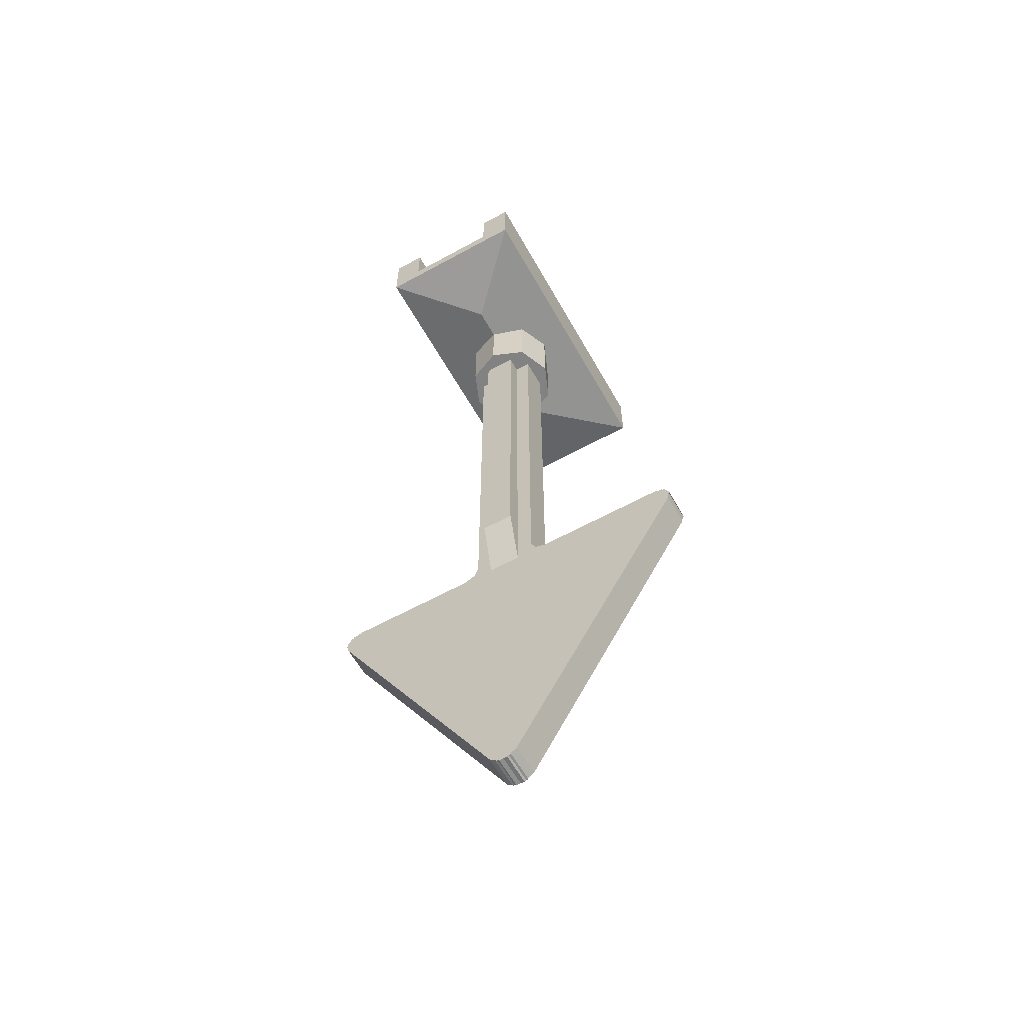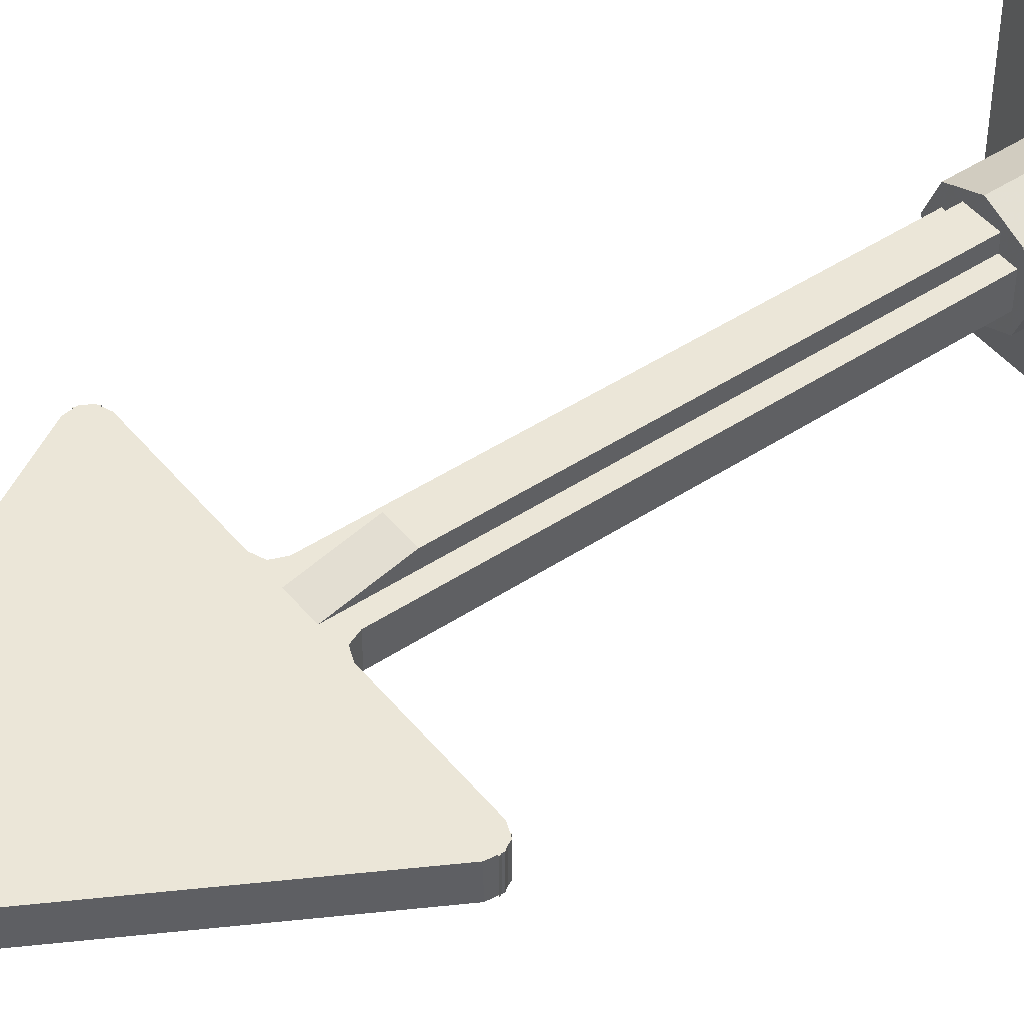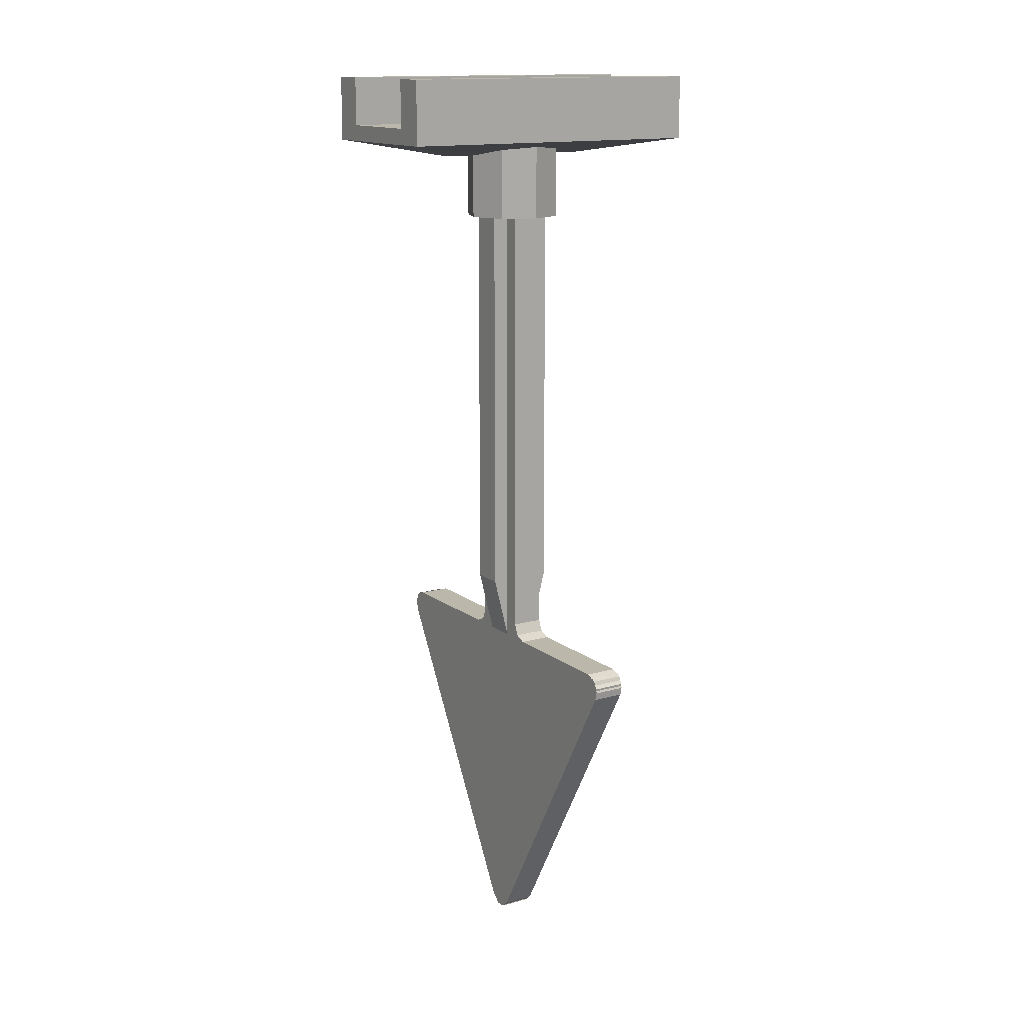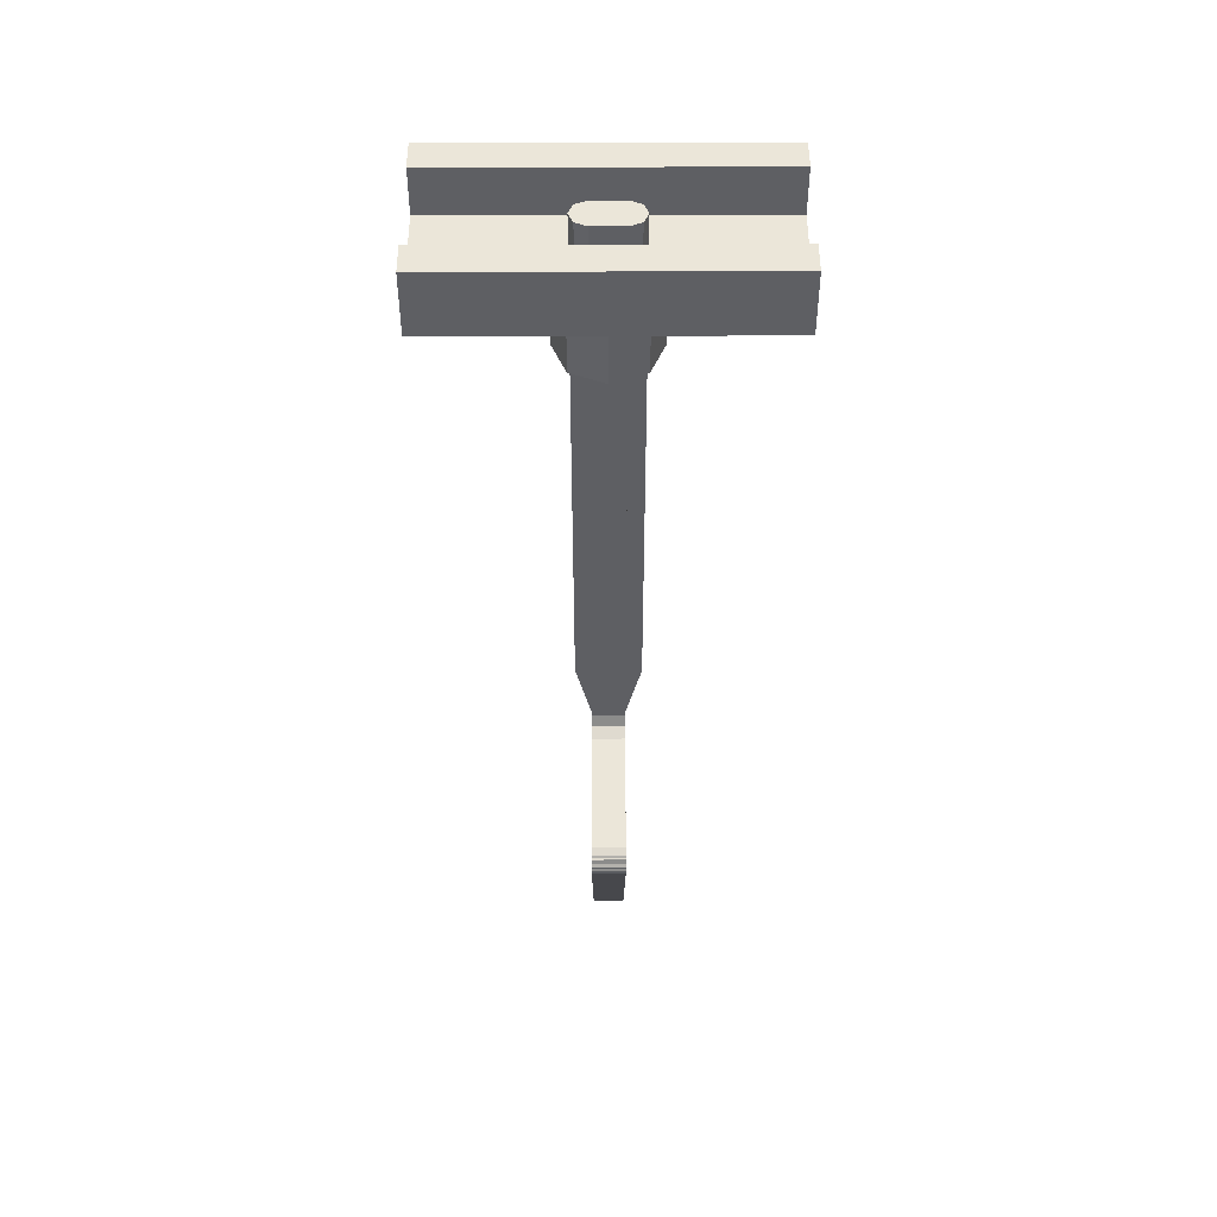
<metadata>
{"format":"obj","ext":"obj","renderer":"f3d","projection":"perspective","resolution":1024,"background":"white","views":[{"elev":-60.7,"azim":29.3,"up":"+Y"},{"elev":46.5,"azim":53.1,"up":"+Z"},{"elev":14.3,"azim":57.9,"up":"+Y"},{"elev":48.4,"azim":-90.1,"up":"+Y"}]}
</metadata>
<code>
v -0.3 0.1 1
v 0.3 0.1 1
v 0.3 0.1 -1
v -0.3 0.1 -1
v 0.3 0.1 1
v 0.3 0.4 1
v 0.3 0.4 -1
v 0.3 0.1 -1
v -0.3 0.1 -1
v -0.3 0.4 -1
v -0.3 0.4 1
v -0.3 0.1 1
v 0 0.35 0.1
v 0.1 0.35 0.1
v 0.07071 0.35 0.1707
v 0 0.35 0.1
v 0.07071 0.35 0.1707
v 0 0.35 0.2
v 0 0.35 0.1
v 0 0.35 0.2
v -0.07071 0.35 0.1707
v 0 0.35 0.1
v -0.07071 0.35 0.1707
v -0.1 0.35 0.1
v 0.07071 0.35 0.1707
v 0.1 0.35 0.1
v 0.1 0.1 0.1
v 0.07071 0.1 0.1707
v 0 0.35 0.2
v 0.07071 0.35 0.1707
v 0.07071 0.1 0.1707
v 0 0.1 0.2
v -0.07071 0.35 0.1707
v 0 0.35 0.2
v 0 0.1 0.2
v -0.07071 0.1 0.1707
v -0.1 0.35 0.1
v -0.07071 0.35 0.1707
v -0.07071 0.1 0.1707
v -0.1 0.1 0.1
v 0 0.35 -0.1
v -0.1 0.35 -0.1
v -0.07071 0.35 -0.1707
v 0 0.35 -0.1
v -0.07071 0.35 -0.1707
v 0 0.35 -0.2
v 0 0.35 -0.1
v 0 0.35 -0.2
v 0.07071 0.35 -0.1707
v 0 0.35 -0.1
v 0.07071 0.35 -0.1707
v 0.1 0.35 -0.1
v -0.07071 0.35 -0.1707
v -0.1 0.35 -0.1
v -0.1 0.1 -0.1
v -0.07071 0.1 -0.1707
v 0 0.35 -0.2
v -0.07071 0.35 -0.1707
v -0.07071 0.1 -0.1707
v 0 0.1 -0.2
v 0.07071 0.35 -0.1707
v 0 0.35 -0.2
v 0 0.1 -0.2
v 0.07071 0.1 -0.1707
v 0.1 0.35 -0.1
v 0.07071 0.35 -0.1707
v 0.07071 0.1 -0.1707
v 0.1 0.1 -0.1
v 0.1 0.35 0.1
v 0.1 0.35 -0.1
v -0.1 0.35 -0.1
v -0.1 0.35 0.1
v -0.1 0.35 -0.1
v -0.1 0.1 -0.1
v -0.1 0.1 0.1
v -0.1 0.35 0.1
v 0.1 0.35 0.1
v 0.1 0.1 0.1
v 0.1 0.1 -0.1
v 0.1 0.35 -0.1
v 0.5 0.4 -1
v 0.3 0.4 -1
v 0.3 0.4 1
v 0.5 0.4 1
v 0.5 0.4 -1
v 0.5 0.4 1
v 0.5 0 1
v 0.5 0 -1
v -0.5 0.4 1
v -0.3 0.4 1
v -0.3 0.4 -1
v -0.5 0.4 -1
v -0.5 0.4 1
v -0.5 0.4 -1
v -0.5 0 -1
v -0.5 0 1
v 0.3 0.4 -1
v 0.3 0.1 -1
v 0.5 0 -1
v 0.5 0.4 -1
v -0.5 0.4 -1
v -0.5 0 -1
v -0.3 0.1 -1
v -0.3 0.4 -1
v -0.5 0 1
v -0.3 0.1 1
v 0.3 0.1 1
v 0.5 0 1
v -0.3 0.4 1
v -0.3 0.1 1
v -0.5 0 1
v -0.5 0.4 1
v 0.5 0.4 1
v 0.5 0 1
v 0.3 0.1 1
v 0.3 0.4 1
v 0.5 0 -1
v 0.3 0.1 -1
v -0.3 0.1 -1
v -0.5 0 -1
v -0.5 0 1
v 0 -0.1 0.5
v 0 -0.1 -0.5
v -0.5 0 -1
v 0.5 0 1
v 0 -0.1 0.5
v -0.5 0 1
v 0.5 0 -1
v 0 -0.1 -0.5
v 0 -0.1 0.5
v 0.5 0 1
v -0.5 0 -1
v 0 -0.1 -0.5
v 0.5 0 -1
v 0.2121 -0.5 0.2121
v 0.3 -0.5 0
v 0.3 0 0
v 0.2121 0 0.2121
v 0 -0.5 0.3
v 0.2121 -0.5 0.2121
v 0.2121 0 0.2121
v 0 0 0.3
v -0.2121 -0.5 0.2121
v 0 -0.5 0.3
v 0 0 0.3
v -0.2121 0 0.2121
v -0.3 -0.5 0
v -0.2121 -0.5 0.2121
v -0.2121 0 0.2121
v -0.3 0 0
v -0.2121 -0.5 -0.2121
v -0.3 -0.5 0
v -0.3 0 0
v -0.2121 0 -0.2121
v 0 -0.5 -0.3
v -0.2121 -0.5 -0.2121
v -0.2121 0 -0.2121
v 0 0 -0.3
v 0.2121 -0.5 -0.2121
v 0 -0.5 -0.3
v 0 0 -0.3
v 0.2121 0 -0.2121
v 0.3 -0.5 0
v 0.2121 -0.5 -0.2121
v 0.2121 0 -0.2121
v 0.3 0 0
v 0 -0.5 0
v 0.3 -0.5 0
v 0.2121 -0.5 0.2121
v 0 -0.5 0
v 0.2121 -0.5 0.2121
v 0 -0.5 0.3
v 0 -0.5 0
v 0 -0.5 0.3
v -0.2121 -0.5 0.2121
v 0 -0.5 0
v -0.2121 -0.5 0.2121
v -0.3 -0.5 0
v 0 -0.5 0
v -0.3 -0.5 0
v -0.2121 -0.5 -0.2121
v 0 -0.5 0
v -0.2121 -0.5 -0.2121
v 0 -0.5 -0.3
v 0 -0.5 0
v 0 -0.5 -0.3
v 0.2121 -0.5 -0.2121
v 0 -0.5 0
v 0.2121 -0.5 -0.2121
v 0.3 -0.5 0
v 0.1 -0.5 0.1
v 0.2 -0.5 0.1
v 0.2 -3.3 0.1
v 0.1 -3.3 0.1
v 0.1 -3.3 -0.1
v 0.2 -3.3 -0.1
v 0.2 -0.5 -0.1
v 0.1 -0.5 -0.1
v 0.2 -3.3 -0.1
v 0.2 -3.3 0.1
v 0.2 -0.5 0.1
v 0.2 -0.5 -0.1
v -0.1 -0.5 0.1
v -0.2 -0.5 0.1
v -0.2 -3.3 0.1
v -0.1 -3.3 0.1
v -0.1 -3.3 -0.1
v -0.2 -3.3 -0.1
v -0.2 -0.5 -0.1
v -0.1 -0.5 -0.1
v -0.2 -3.3 -0.1
v -0.2 -3.3 0.1
v -0.2 -0.5 0.1
v -0.2 -0.5 -0.1
v 0.1 -3 -0.2
v 0.1 -0.5 -0.2
v -0.1 -0.5 -0.2
v -0.1 -3 -0.2
v -0.1 -3 -0.2
v -0.1 -0.5 -0.2
v -0.1 -0.5 -0.1
v -0.1 -3 -0.1
v 0.1 -0.5 -0.2
v 0.1 -3 -0.2
v 0.1 -3 -0.1
v 0.1 -0.5 -0.1
v -0.1 -3 0.2
v -0.1 -0.5 0.2
v 0.1 -0.5 0.2
v 0.1 -3 0.2
v 0.1 -3 0.2
v 0.1 -0.5 0.2
v 0.1 -0.5 0.1
v 0.1 -3 0.1
v -0.1 -0.5 0.2
v -0.1 -3 0.2
v -0.1 -3 0.1
v -0.1 -0.5 0.1
v -0.1 -0.5 0.1
v -0.1 -0.5 0.2
v -0.1 -3 0.2
v -0.1 -3.4 0.1
v 0.1 -0.5 0.2
v 0.1 -0.5 0.1
v 0.1 -3.4 0.1
v 0.1 -3 0.2
v 0.1 -0.5 -0.1
v 0.1 -0.5 -0.2
v 0.1 -3 -0.2
v 0.1 -3.4 -0.1
v -0.1 -0.5 -0.2
v -0.1 -0.5 -0.1
v -0.1 -3.4 -0.1
v -0.1 -3 -0.2
v -0.1 -3 0.2
v -0.1 -3.4 0.1
v 0.1 -3.4 0.1
v 0.1 -3 0.2
v -0.1 -3 -0.2
v -0.1 -3.4 -0.1
v 0.1 -3.4 -0.1
v 0.1 -3 -0.2
v -0.2 -3.3 0.1
v -0.2 -3.4 0.1
v -0.1 -3.4 0.1
v -0.1 -3.3 0.1
v -0.2 -3.3 -0.1
v -0.2 -3.4 -0.1
v -0.1 -3.4 -0.1
v -0.1 -3.3 -0.1
v 0.2 -3.3 -0.1
v 0.2 -3.4 -0.1
v 0.1 -3.4 -0.1
v 0.1 -3.3 -0.1
v 0.2 -3.3 0.1
v 0.2 -3.4 0.1
v 0.1 -3.4 0.1
v 0.1 -3.3 0.1
v 0.2293 -3.371 -0.1
v 0.3 -3.4 -0.1
v 0.3 -3.4 0.1
v 0.2293 -3.371 0.1
v 0.2 -3.3 -0.1
v 0.2293 -3.371 -0.1
v 0.2293 -3.371 0.1
v 0.2 -3.3 0.1
v 0.2 -3.4 -0.1
v 0.2293 -3.371 -0.1
v 0.3 -3.4 -0.1
v 0.2 -3.4 -0.1
v 0.2 -3.3 -0.1
v 0.2293 -3.371 -0.1
v 0.2 -3.4 0.1
v 0.2293 -3.371 0.1
v 0.3 -3.4 0.1
v 0.2 -3.4 0.1
v 0.2 -3.3 0.1
v 0.2293 -3.371 0.1
v -0.2293 -3.371 -0.1
v -0.3 -3.4 -0.1
v -0.3 -3.4 0.1
v -0.2293 -3.371 0.1
v -0.2 -3.3 -0.1
v -0.2293 -3.371 -0.1
v -0.2293 -3.371 0.1
v -0.2 -3.3 0.1
v -0.2 -3.4 -0.1
v -0.2293 -3.371 -0.1
v -0.3 -3.4 -0.1
v -0.2 -3.4 -0.1
v -0.2 -3.3 -0.1
v -0.2293 -3.371 -0.1
v -0.2 -3.4 0.1
v -0.2293 -3.371 0.1
v -0.3 -3.4 0.1
v -0.2 -3.4 0.1
v -0.2 -3.3 0.1
v -0.2293 -3.371 0.1
v 0 -3.4 0.1
v 1.1 -3.4 0.1
v 1.1 -3.5 0.1
v 0 -4.135 0.1
v -1.1 -3.5 0.1
v -1.1 -3.4 0.1
v 0 -3.4 0.1
v 0 -4.135 0.1
v -0.6365 -4.503 0.1
v -1.187 -3.55 0.1
v -1.1 -3.5 0.1
v 0 -4.135 0.1
v 0 -5.405 0.1
v -0.0865 -5.455 0.1
v -0.6365 -4.503 0.1
v 0 -4.135 0.1
v 0.6365 -4.503 0.1
v 0.0865 -5.455 0.1
v 0 -5.405 0.1
v 0 -4.135 0.1
v 1.1 -3.5 0.1
v 1.187 -3.55 0.1
v 0.6365 -4.503 0.1
v 0 -4.135 0.1
v -1.1 -3.4 -0.1
v 1.1 -3.4 -0.1
v 1.1 -3.4 0.1
v -1.1 -3.4 0.1
v 1.187 -3.55 -0.1
v 0.0865 -5.455 -0.1
v 0.0865 -5.455 0.1
v 1.187 -3.55 0.1
v -0.0865 -5.455 -0.1
v -1.187 -3.55 -0.1
v -1.187 -3.55 0.1
v -0.0865 -5.455 0.1
v -0.02588 -5.502 -0.1
v 0.05 -5.492 -0.1
v 0.05 -5.492 0.1
v -0.02588 -5.502 0.1
v -0.0866 -5.455 -0.1
v -0.02588 -5.502 -0.1
v -0.02588 -5.502 0.1
v -0.0866 -5.455 0.1
v 0 -5.405 0.1
v -0.05 -5.492 0.1
v 0.02588 -5.502 0.1
v 0 -5.405 0.1
v 0.02588 -5.502 0.1
v 0.0866 -5.455 0.1
v 0 -5.405 0.1
v -0.0866 -5.455 0.1
v -0.02588 -5.502 0.1
v 0 -5.405 0.1
v -0.02588 -5.502 0.1
v 0.05 -5.492 0.1
v 0.02588 -5.502 -0.1
v 0.0866 -5.455 -0.1
v 0.0866 -5.455 0.1
v 0.02588 -5.502 0.1
v -0.05 -5.492 -0.1
v 0.02588 -5.502 -0.1
v 0.02588 -5.502 0.1
v -0.05 -5.492 0.1
v -1.171 -3.429 -0.1
v -1.2 -3.5 -0.1
v -1.2 -3.5 0.1
v -1.171 -3.429 0.1
v -1.1 -3.4 -0.1
v -1.171 -3.429 -0.1
v -1.171 -3.429 0.1
v -1.1 -3.4 0.1
v -1.1 -3.5 0.1
v -1.15 -3.413 0.1
v -1.196 -3.474 0.1
v -1.1 -3.5 0.1
v -1.196 -3.474 0.1
v -1.186 -3.55 0.1
v -1.1 -3.5 0.1
v -1.1 -3.4 0.1
v -1.171 -3.429 0.1
v -1.1 -3.5 0.1
v -1.171 -3.429 0.1
v -1.2 -3.5 0.1
v -1.196 -3.474 -0.1
v -1.186 -3.55 -0.1
v -1.186 -3.55 0.1
v -1.196 -3.474 0.1
v -1.15 -3.413 -0.1
v -1.196 -3.474 -0.1
v -1.196 -3.474 0.1
v -1.15 -3.413 0.1
v 1.196 -3.474 -0.1
v 1.15 -3.413 -0.1
v 1.15 -3.413 0.1
v 1.196 -3.474 0.1
v 1.186 -3.55 -0.1
v 1.196 -3.474 -0.1
v 1.196 -3.474 0.1
v 1.186 -3.55 0.1
v 1.1 -3.5 0.1
v 1.2 -3.5 0.1
v 1.171 -3.429 0.1
v 1.1 -3.5 0.1
v 1.171 -3.429 0.1
v 1.1 -3.4 0.1
v 1.1 -3.5 0.1
v 1.186 -3.55 0.1
v 1.196 -3.474 0.1
v 1.1 -3.5 0.1
v 1.196 -3.474 0.1
v 1.15 -3.413 0.1
v 1.171 -3.429 -0.1
v 1.1 -3.4 -0.1
v 1.1 -3.4 0.1
v 1.171 -3.429 0.1
v 1.2 -3.5 -0.1
v 1.171 -3.429 -0.1
v 1.171 -3.429 0.1
v 1.2 -3.5 0.1
v 0 -3.4 -0.1
v -1.1 -3.4 -0.1
v -1.1 -3.5 -0.1
v 0 -4.135 -0.1
v 1.1 -3.5 -0.1
v 1.1 -3.4 -0.1
v 0 -3.4 -0.1
v 0 -4.135 -0.1
v 0.6365 -4.503 -0.1
v 1.187 -3.55 -0.1
v 1.1 -3.5 -0.1
v 0 -4.135 -0.1
v 0 -5.405 -0.1
v 0.0865 -5.455 -0.1
v 0.6365 -4.503 -0.1
v 0 -4.135 -0.1
v -0.6365 -4.503 -0.1
v -0.0865 -5.455 -0.1
v 0 -5.405 -0.1
v 0 -4.135 -0.1
v -1.1 -3.5 -0.1
v -1.187 -3.55 -0.1
v -0.6365 -4.503 -0.1
v 0 -4.135 -0.1
v 0 -5.405 -0.1
v 0.05 -5.492 -0.1
v -0.02588 -5.502 -0.1
v 0 -5.405 -0.1
v -0.02588 -5.502 -0.1
v -0.0866 -5.455 -0.1
v 0 -5.405 -0.1
v 0.0866 -5.455 -0.1
v 0.02588 -5.502 -0.1
v 0 -5.405 -0.1
v 0.02588 -5.502 -0.1
v -0.05 -5.492 -0.1
v 1.1 -3.5 -0.1
v 1.15 -3.413 -0.1
v 1.196 -3.474 -0.1
v 1.1 -3.5 -0.1
v 1.196 -3.474 -0.1
v 1.186 -3.55 -0.1
v 1.1 -3.5 -0.1
v 1.1 -3.4 -0.1
v 1.171 -3.429 -0.1
v 1.1 -3.5 -0.1
v 1.171 -3.429 -0.1
v 1.2 -3.5 -0.1
v -1.1 -3.5 -0.1
v -1.2 -3.5 -0.1
v -1.171 -3.429 -0.1
v -1.1 -3.5 -0.1
v -1.171 -3.429 -0.1
v -1.1 -3.4 -0.1
v -1.1 -3.5 -0.1
v -1.186 -3.55 -0.1
v -1.196 -3.474 -0.1
v -1.1 -3.5 -0.1
v -1.196 -3.474 -0.1
v -1.15 -3.413 -0.1
g mesh2257301
f 1 2 3
f 3 4 1
f 5 6 7
f 7 8 5
f 9 10 11
f 11 12 9
g mesh2257306
f 13 15 14
f 16 18 17
f 19 21 20
f 22 24 23
g mesh2257308
f 25 27 26
f 27 25 28
f 29 31 30
f 31 29 32
f 33 35 34
f 35 33 36
f 37 39 38
f 39 37 40
g mesh2257314
f 41 43 42
f 44 46 45
f 47 49 48
f 50 52 51
g mesh2257316
f 53 55 54
f 55 53 56
f 57 59 58
f 59 57 60
f 61 63 62
f 63 61 64
f 65 67 66
f 67 65 68
g mesh2257319
f 69 70 71
f 71 72 69
f 73 74 75
f 75 76 73
f 77 78 79
f 79 80 77
g mesh2257321
f 81 82 83
f 83 84 81
f 85 86 87
f 87 88 85
g mesh2257323
f 89 90 91
f 91 92 89
f 93 94 95
f 95 96 93
f 97 99 98
f 99 97 100
f 101 103 102
f 103 101 104
f 105 107 106
f 107 105 108
f 109 111 110
f 111 109 112
f 113 115 114
f 115 113 116
f 117 119 118
f 119 117 120
f 121 123 122
f 123 121 124
f 125 127 126
f 128 130 129
f 130 128 131
f 132 134 133
g mesh2257327
f 135 136 137
f 137 138 135
f 139 140 141
f 141 142 139
f 143 144 145
f 145 146 143
f 147 148 149
f 149 150 147
f 151 152 153
f 153 154 151
f 155 156 157
f 157 158 155
f 159 160 161
f 161 162 159
f 163 164 165
f 165 166 163
g mesh2257330
f 167 168 169
f 170 171 172
f 173 174 175
f 176 177 178
f 179 180 181
f 182 183 184
f 185 186 187
f 188 189 190
g mesh2257332
f 191 193 192
f 193 191 194
g mesh2257333
f 195 197 196
f 197 195 198
g mesh2257334
f 199 201 200
f 201 199 202
g mesh2257336
f 203 204 205
f 205 206 203
g mesh2257337
f 207 208 209
f 209 210 207
g mesh2257338
f 211 212 213
f 213 214 211
g mesh2257340
f 215 217 216
f 217 215 218
f 219 221 220
f 221 219 222
f 223 225 224
f 225 223 226
g mesh2257342
f 227 229 228
f 229 227 230
f 231 233 232
f 233 231 234
f 235 237 236
f 237 235 238
f 239 241 240
f 241 239 242
f 243 245 244
f 245 243 246
f 247 249 248
f 249 247 250
f 251 253 252
f 253 251 254
g mesh2257344
f 255 256 257
f 257 258 255
g mesh2257346
f 259 261 260
f 261 259 262
g mesh2257348
f 263 264 265
f 265 266 263
g mesh2257350
f 267 269 268
f 269 267 270
g mesh2257352
f 271 272 273
f 273 274 271
g mesh2257354
f 275 277 276
f 277 275 278
g mesh2257356
f 279 281 280
f 281 279 282
f 283 285 284
f 285 283 286
g mesh2257359
f 287 288 289
f 290 291 292
g mesh2257362
f 293 295 294
f 296 298 297
g mesh2257364
f 299 300 301
f 301 302 299
f 303 304 305
f 305 306 303
g mesh2257367
f 307 309 308
f 310 312 311
g mesh2257370
f 313 314 315
f 316 317 318
f 319 321 320
f 321 319 322
f 323 325 324
f 325 323 326
f 327 329 328
f 329 327 330
f 331 333 332
f 333 331 334
f 335 337 336
f 337 335 338
f 339 341 340
f 341 339 342
f 343 345 344
f 345 343 346
f 347 349 348
f 349 347 350
f 351 353 352
f 353 351 354
g mesh2257373
f 355 356 357
f 357 358 355
f 359 360 361
f 361 362 359
g mesh2257377
f 363 364 365
f 366 367 368
g mesh2257380
f 369 370 371
f 372 373 374
g mesh2257383
f 375 376 377
f 377 378 375
f 379 380 381
f 381 382 379
g mesh2257385
f 383 384 385
f 385 386 383
f 387 388 389
f 389 390 387
g mesh2257389
f 391 392 393
f 394 395 396
g mesh2257392
f 397 398 399
f 400 401 402
g mesh2257395
f 403 404 405
f 405 406 403
f 407 408 409
f 409 410 407
g mesh2257397
f 411 412 413
f 413 414 411
f 415 416 417
f 417 418 415
g mesh2257401
f 419 420 421
f 422 423 424
g mesh2257404
f 425 426 427
f 428 429 430
g mesh2257407
f 431 432 433
f 433 434 431
f 435 436 437
f 437 438 435
f 439 441 440
f 441 439 442
f 443 445 444
f 445 443 446
f 447 449 448
f 449 447 450
f 451 453 452
f 453 451 454
f 455 457 456
f 457 455 458
f 459 461 460
f 461 459 462
g mesh2257410
f 463 464 465
f 466 467 468
g mesh2257412
f 469 470 471
f 472 473 474
g mesh2257414
f 475 476 477
f 478 479 480
g mesh2257416
f 481 482 483
f 484 485 486
g mesh2257418
f 487 488 489
f 490 491 492
g mesh2257420
f 493 494 495
f 496 497 498

</code>
